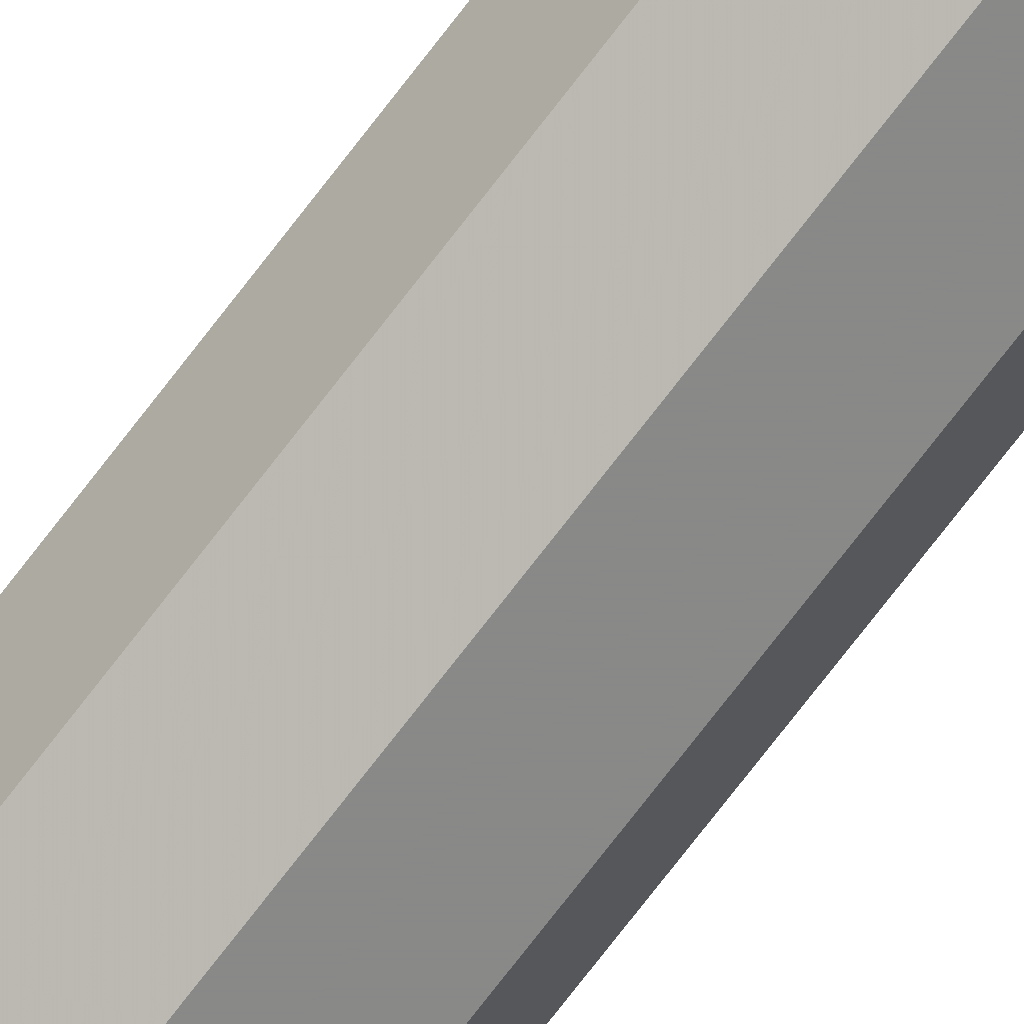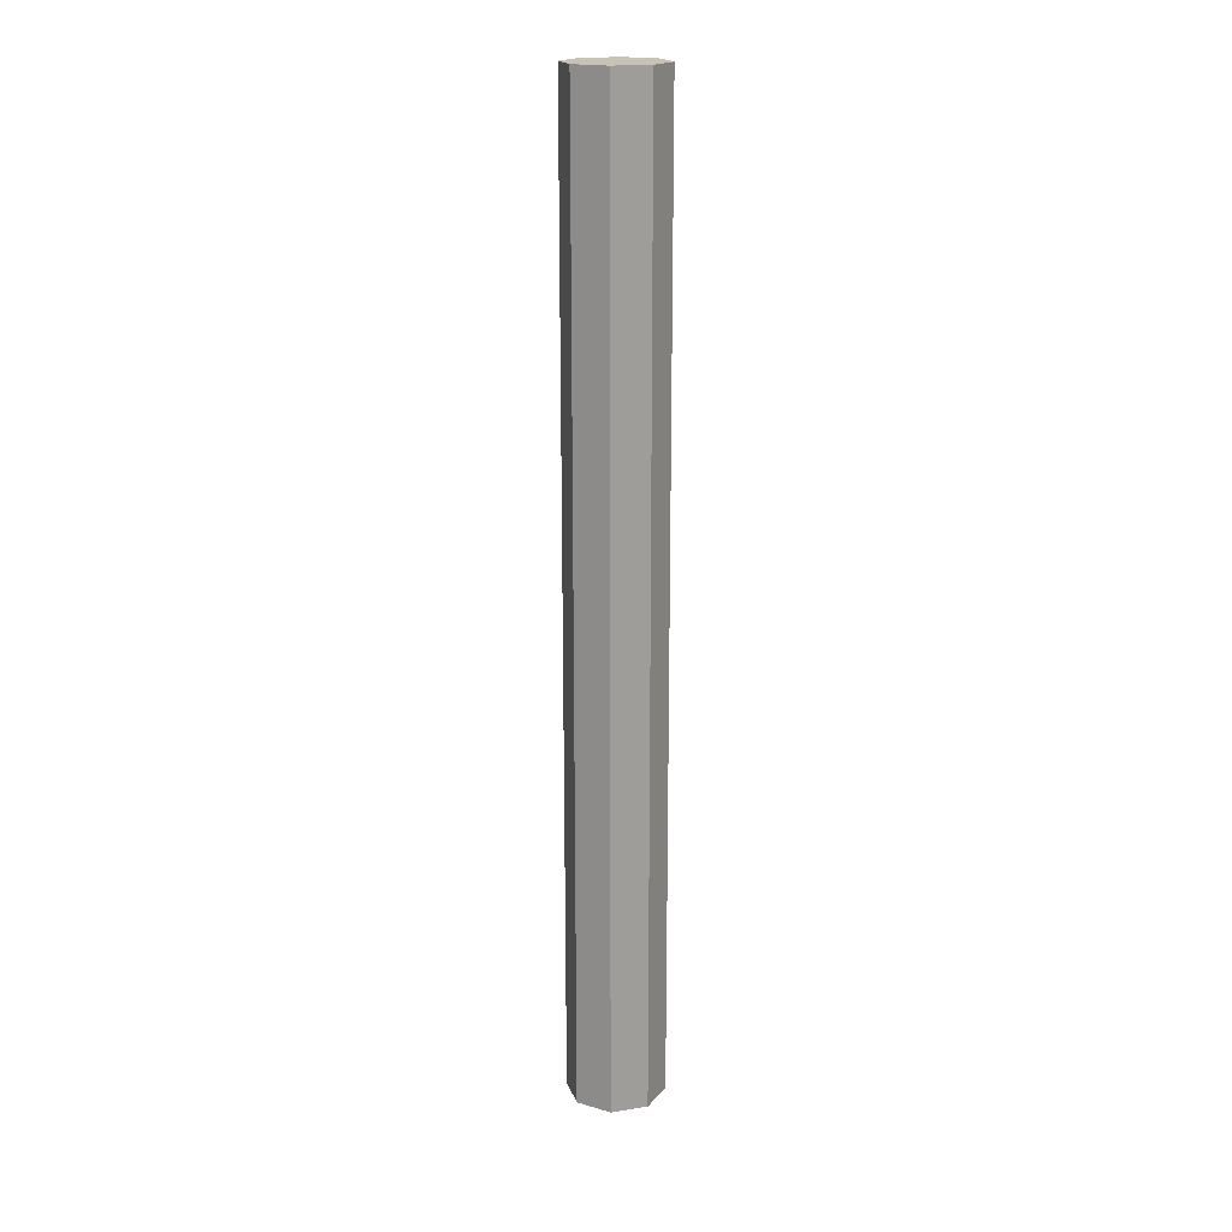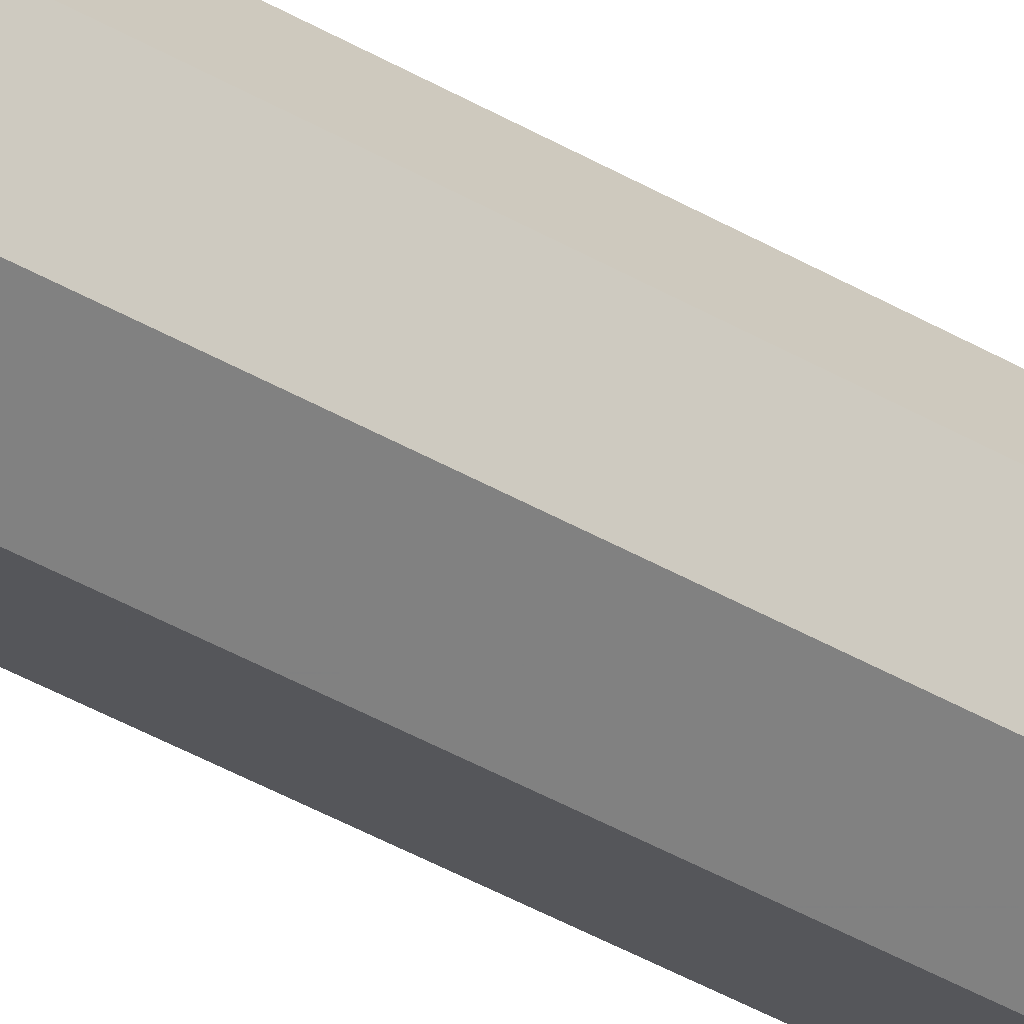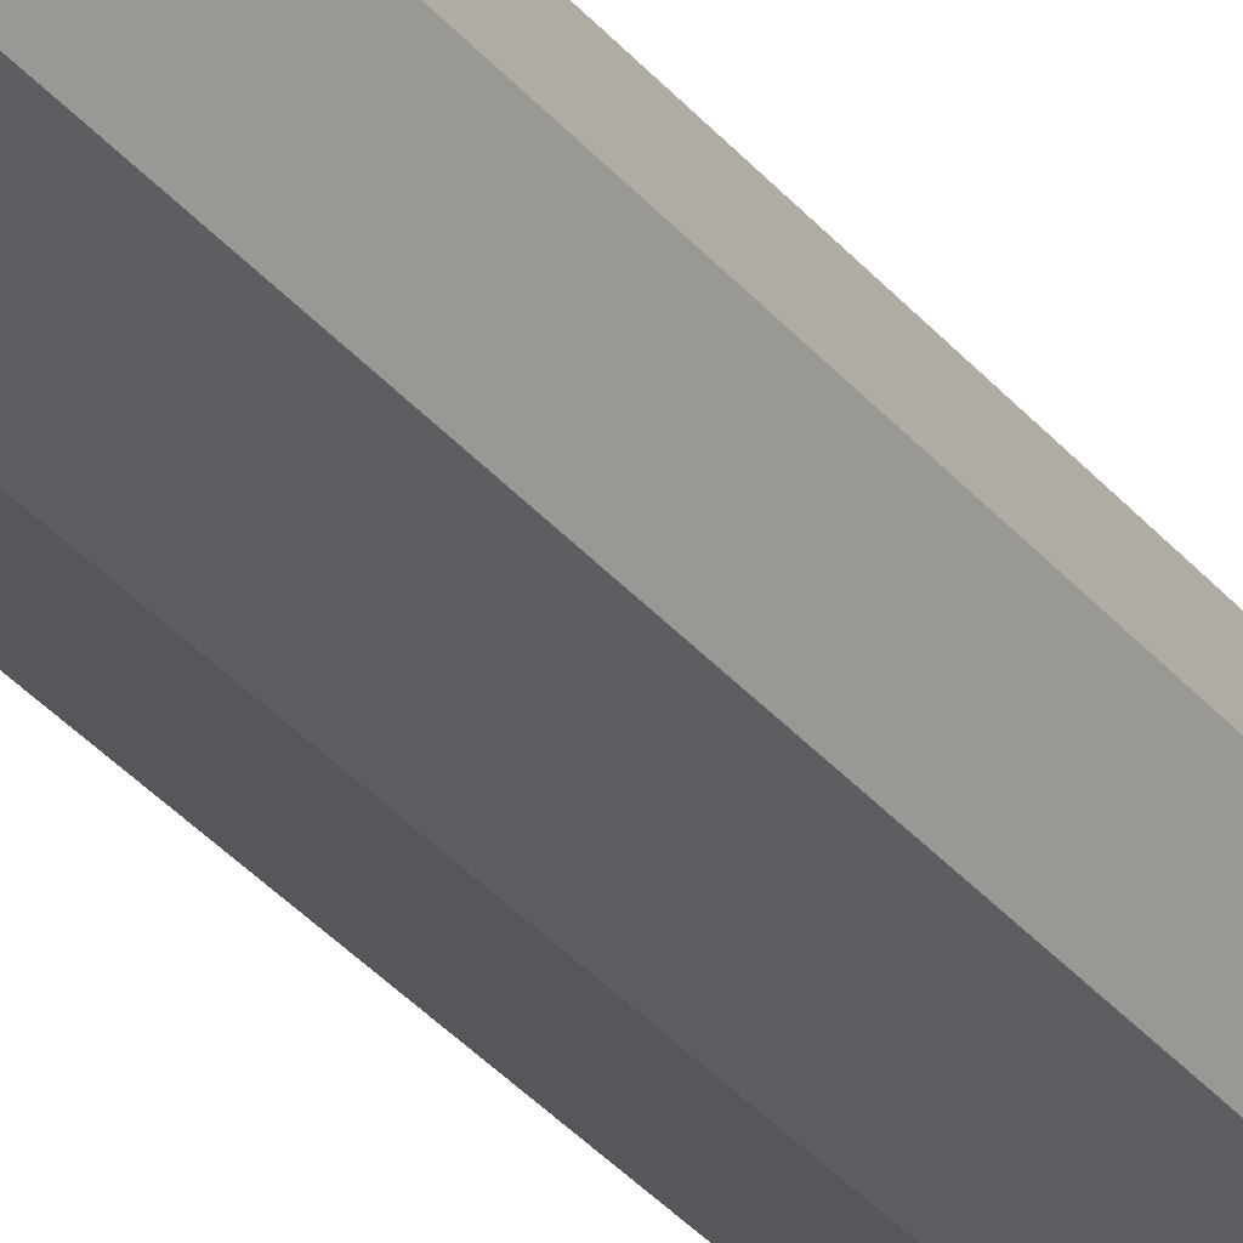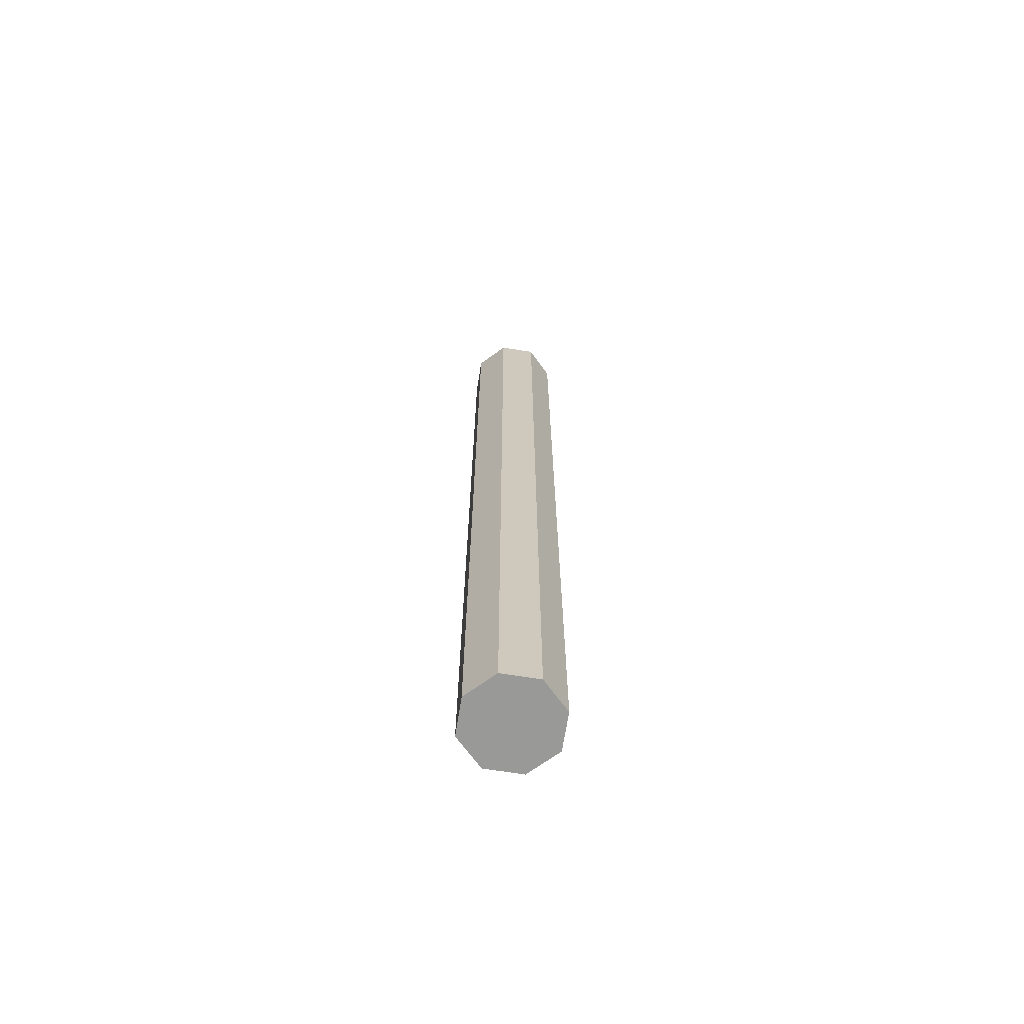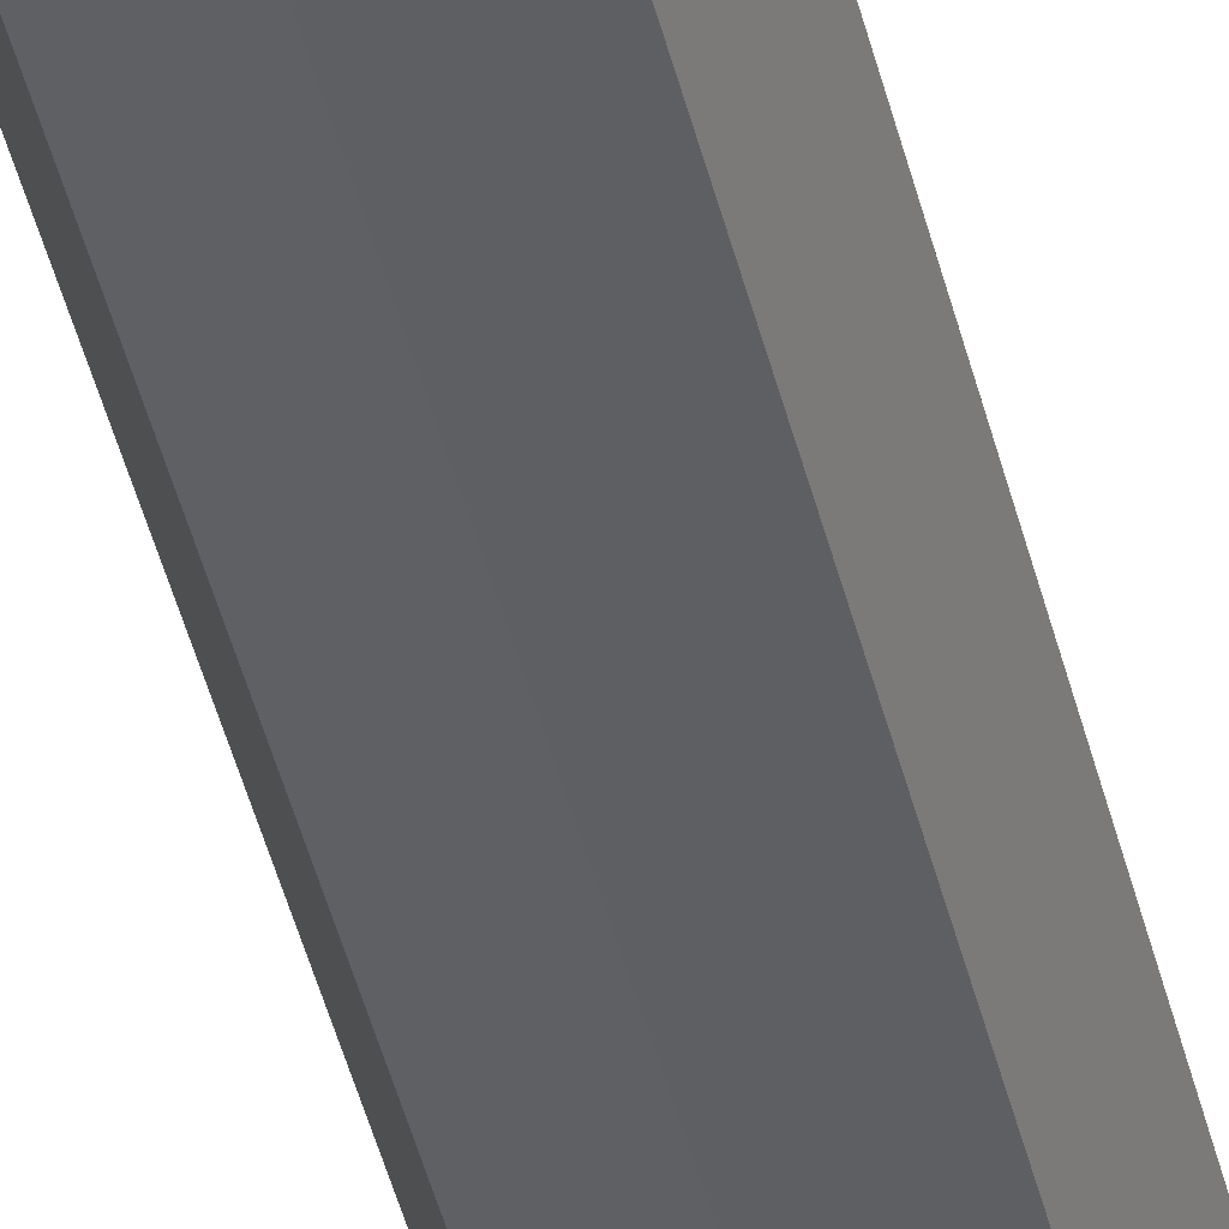
<metadata>
{"format":"obj","ext":"obj","renderer":"f3d","projection":"perspective","resolution":1024,"background":"white","views":[{"elev":-77.6,"azim":142.1,"up":"+Z"},{"elev":19.0,"azim":51.0,"up":"+Y"},{"elev":-41.4,"azim":54.7,"up":"+Z"},{"elev":-29.6,"azim":-150.0,"up":"+Z"},{"elev":-68.8,"azim":13.5,"up":"+Y"},{"elev":-41.8,"azim":12.8,"up":"+Z"}]}
</metadata>
<code>
v 0 0 0
v 0.2 0 0
v 0.1414 0 0.1414
v 0 0 0
v 0.1414 0 0.1414
v 0 0 0.2
v 0 0 0
v 0 0 0.2
v -0.1414 0 0.1414
v 0 0 0
v -0.1414 0 0.1414
v -0.2 0 0
v 0 0 0
v -0.2 0 0
v -0.1414 0 -0.1414
v 0 0 0
v -0.1414 0 -0.1414
v 0 0 -0.2
v 0 0 0
v 0 0 -0.2
v 0.1414 0 -0.1414
v 0 0 0
v 0.1414 0 -0.1414
v 0.2 0 0
v 0.1414 0 0.1414
v 0.2 0 0
v 0.2 4 0
v 0.1414 4 0.1414
v 0 0 0.2
v 0.1414 0 0.1414
v 0.1414 4 0.1414
v 0 4 0.2
v -0.1414 0 0.1414
v 0 0 0.2
v 0 4 0.2
v -0.1414 4 0.1414
v -0.2 0 0
v -0.1414 0 0.1414
v -0.1414 4 0.1414
v -0.2 4 0
v -0.1414 0 -0.1414
v -0.2 0 0
v -0.2 4 0
v -0.1414 4 -0.1414
v 0 0 -0.2
v -0.1414 0 -0.1414
v -0.1414 4 -0.1414
v 0 4 -0.2
v 0.1414 0 -0.1414
v 0 0 -0.2
v 0 4 -0.2
v 0.1414 4 -0.1414
v 0.2 0 0
v 0.1414 0 -0.1414
v 0.1414 4 -0.1414
v 0.2 4 0
v 0 4 0
v -0.2 4 0
v -0.1414 4 0.1414
v 0 4 0
v -0.1414 4 0.1414
v 0 4 0.2
v 0 4 0
v 0 4 0.2
v 0.1414 4 0.1414
v 0 4 0
v 0.1414 4 0.1414
v 0.2 4 0
v 0 4 0
v 0.2 4 0
v 0.1414 4 -0.1414
v 0 4 0
v 0.1414 4 -0.1414
v 0 4 -0.2
v 0 4 0
v 0 4 -0.2
v -0.1414 4 -0.1414
v 0 4 0
v -0.1414 4 -0.1414
v -0.2 4 0
g mesh4316093
f 1 2 3
f 4 5 6
f 7 8 9
f 10 11 12
f 13 14 15
f 16 17 18
f 19 20 21
f 22 23 24
g mesh4316095
f 25 26 27
f 27 28 25
f 29 30 31
f 31 32 29
f 33 34 35
f 35 36 33
f 37 38 39
f 39 40 37
f 41 42 43
f 43 44 41
f 45 46 47
f 47 48 45
f 49 50 51
f 51 52 49
f 53 54 55
f 55 56 53
g mesh4316097
f 57 58 59
f 60 61 62
f 63 64 65
f 66 67 68
f 69 70 71
f 72 73 74
f 75 76 77
f 78 79 80

</code>
